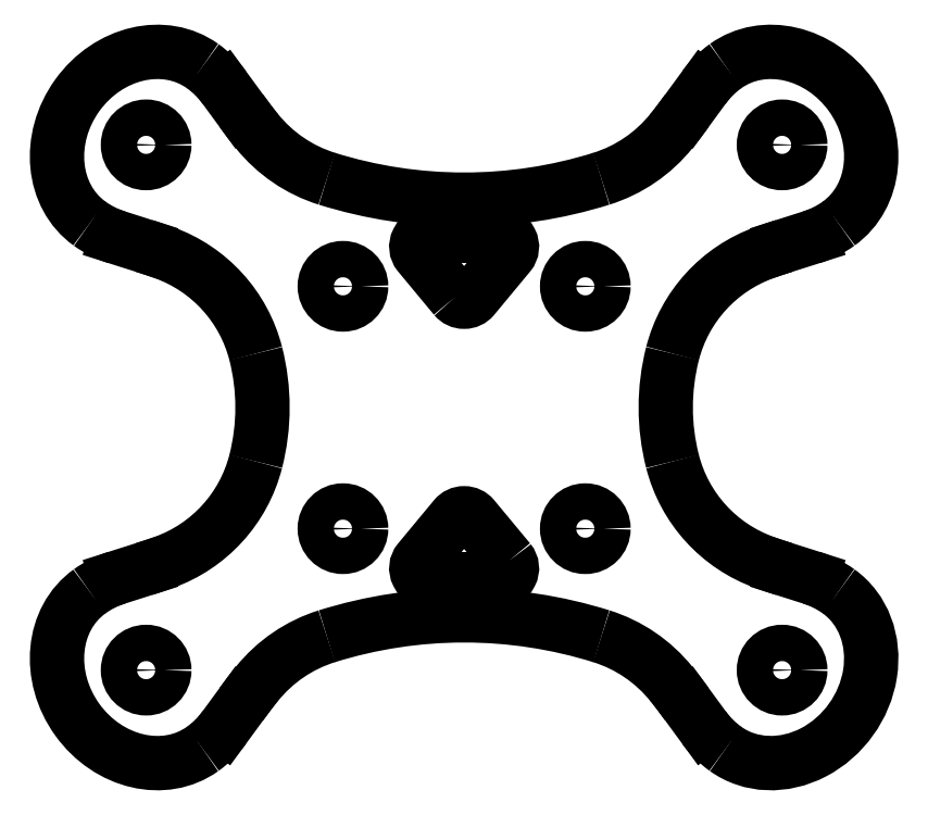
<metadata>
{"format":"dxf","ext":"dxf","renderer":"ezdxf+matplotlib","layout":"modelspace","background":"white","min_lineweight":24,"dpi":150}
</metadata>
<code>
0
SECTION
2
ENTITIES
0
LINE
8
0
10
26.4
20
13.33
30
0
11
28.66
21
14.05
31
0
0
CIRCLE
8
0
10
10
20
10
30
0
40
1.5
210
0
220
0
230
1
0
LINE
8
0
10
18.38
20
24.48
30
0
11
19.79
21
26.4
31
0
0
CIRCLE
8
0
10
26.24
20
21.67
30
0
40
1.5
210
0
220
0
230
1
0
ARC
8
0
10
26.24
20
21.67
30
0
40
8
210
0
220
0
230
1
50
125.7
51
143.8
0
ARC
8
0
10
40.94
20
-32.42
30
0
40
48
210
0
220
0
230
1
50
107.6
51
109.7
0
ARC
8
0
10
-20.34
20
52.85
30
0
40
48
210
-0
220
0
230
1
50
321.3
51
323.8
0
ARC
8
0
10
26.24
20
21.67
30
0
40
8
210
0
220
0
230
1
50
287.6
51
305.7
0
ELLIPSE
8
0
10
26.24
20
21.67
30
0
11
-4.669
21
6.496
31
0
40
0.875
41
3.142
42
6.283
0
ARC
8
0
10
-26.24
20
21.67
30
0
40
8
210
0
220
-0
230
1
50
36.22
51
54.29
0
ARC
8
0
10
-40.94
20
-32.42
30
0
40
48
210
0
220
-0
230
1
50
70.33
51
72.36
0
ELLIPSE
8
0
10
-26.24
20
21.67
30
0
11
4.669
21
6.496
31
0
40
0.875
41
0
42
3.142
0
LINE
8
0
10
-18.38
20
24.48
30
0
11
-19.79
21
26.4
31
0
0
ARC
8
0
10
20.34
20
52.85
30
0
40
48
210
0
220
0
230
1
50
216.2
51
218.7
0
LINE
8
0
10
-26.4
20
13.33
30
0
11
-28.66
21
14.05
31
0
0
ARC
8
0
10
-26.24
20
21.67
30
0
40
8
210
0
220
0
230
1
50
234.3
51
252.4
0
CIRCLE
8
0
10
-26.24
20
21.67
30
0
40
1.5
210
0
220
0
230
1
0
CIRCLE
8
0
10
-10
20
10
30
0
40
1.5
210
0
220
0
230
1
0
CIRCLE
8
0
10
10
20
-10
30
0
40
1.5
210
0
220
0
230
1
0
ARC
8
0
10
26.24
20
-21.67
30
0
40
8
210
0
220
0
230
1
50
216.2
51
234.3
0
ARC
8
0
10
-20.34
20
-52.85
30
0
40
48
210
-0
220
0
230
1
50
36.22
51
38.71
0
CIRCLE
8
0
10
26.24
20
-21.67
30
0
40
1.5
210
0
220
0
230
1
0
ELLIPSE
8
0
10
26.24
20
-21.67
30
0
11
-4.669
21
-6.496
31
0
40
0.875
41
0
42
3.142
0
ARC
8
0
10
40.94
20
32.42
30
0
40
48
210
0
220
0
230
1
50
250.3
51
252.4
0
LINE
8
0
10
18.38
20
-24.48
30
0
11
19.79
21
-26.4
31
0
0
CIRCLE
8
0
10
-10
20
-10
30
0
40
1.5
210
0
220
0
230
1
0
ARC
8
0
10
26.24
20
-21.67
30
0
40
8
210
0
220
-0
230
1
50
54.29
51
72.36
0
ARC
8
0
10
20.34
20
-52.85
30
0
40
48
210
0
220
0
230
1
50
141.3
51
143.8
0
LINE
8
0
10
-18.38
20
-24.48
30
0
11
-19.79
21
-26.4
31
0
0
LINE
8
0
10
26.4
20
-13.33
30
0
11
28.66
21
-14.05
31
0
0
ELLIPSE
8
0
10
-26.24
20
-21.67
30
0
11
4.669
21
-6.496
31
0
40
0.875
41
3.142
42
6.283
0
ARC
8
0
10
-40.94
20
32.42
30
0
40
48
210
-0
220
0
230
1
50
287.6
51
289.7
0
LINE
8
0
10
-26.4
20
-13.33
30
0
11
-28.66
21
-14.05
31
0
0
ARC
8
0
10
-26.24
20
-21.67
30
0
40
8
210
0
220
0
230
1
50
107.6
51
125.7
0
ARC
8
0
10
-26.24
20
-21.67
30
0
40
8
210
-0
220
0
230
1
50
305.7
51
323.8
0
CIRCLE
8
0
10
-26.24
20
-21.67
30
0
40
1.5
210
0
220
0
230
1
0
ARC
8
0
10
34.64
20
0
30
0
40
18
210
0
220
0
230
1
50
165.7
51
194.3
0
ARC
8
0
10
28.82
20
1.484
30
0
40
12
210
0
220
-0
230
1
50
109.7
51
165.7
0
ARC
8
0
10
28.82
20
-1.484
30
0
40
12
210
0
220
0
230
1
50
194.3
51
250.3
0
ARC
8
0
10
-34.64
20
0
30
0
40
18
210
0
220
0
230
1
50
-14.32
51
14.32
0
ARC
8
0
10
-28.82
20
1.484
30
0
40
12
210
0
220
-0
230
1
50
14.32
51
70.33
0
ARC
8
0
10
-28.82
20
-1.484
30
0
40
12
210
0
220
0
230
1
50
289.7
51
345.7
0
ARC
8
0
10
0
20
55.15
30
0
40
38
210
0
220
0
230
1
50
252.7
51
287.3
0
ARC
8
0
10
-7.751
20
30.33
30
0
40
12
210
0
220
0
230
1
50
218.7
51
252.7
0
ARC
8
0
10
7.751
20
30.33
30
0
40
12
210
0
220
0
230
1
50
287.3
51
321.3
0
ARC
8
0
10
0
20
-55.15
30
0
40
38
210
0
220
-0
230
1
50
72.66
51
107.3
0
ARC
8
0
10
-7.751
20
-30.33
30
0
40
12
210
0
220
-0
230
1
50
107.3
51
141.3
0
ARC
8
0
10
7.751
20
-30.33
30
0
40
12
210
0
220
-0
230
1
50
38.71
51
72.66
0
LWPOLYLINE
8
0
90
6
70
1
43
0
10
-0.7696
20
9.09
10
-3.711
20
12.64
42
-0.6619
10
-2.866
20
14.27
42
0.03776
10
2.866
20
14.27
42
-0.6619
10
3.711
20
12.64
10
0.7696
20
9.09
42
-0.4697
0
LWPOLYLINE
8
0
90
6
70
1
43
0
10
3.711
20
-12.64
10
0.7696
20
-9.09
42
0.4697
10
-0.7696
20
-9.09
10
-3.711
20
-12.64
42
0.6619
10
-2.866
20
-14.27
42
-0.03776
10
2.866
20
-14.27
42
0.6619
0
ENDSEC
0
EOF

</code>
